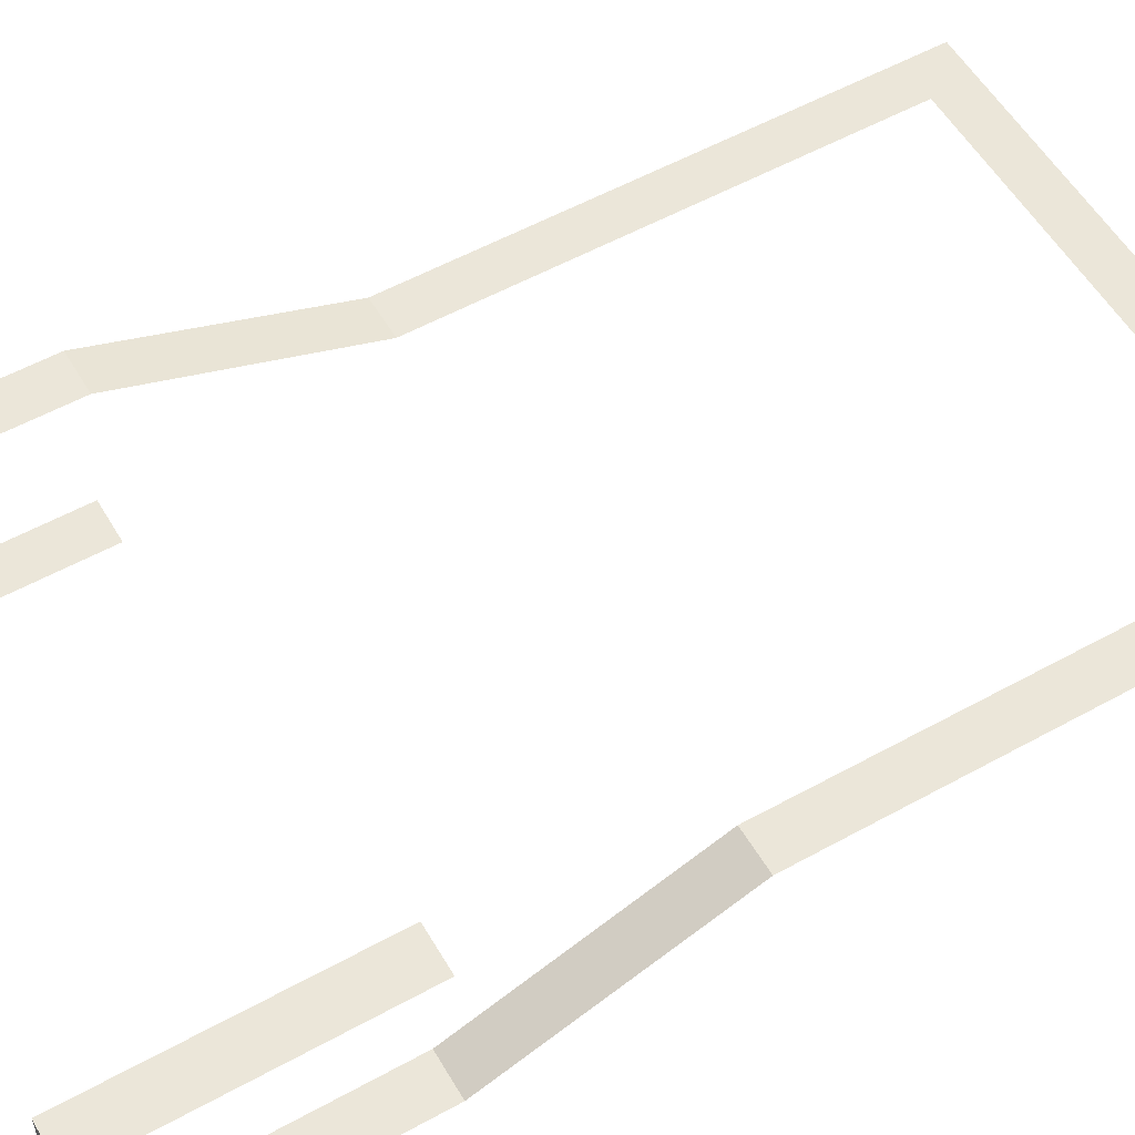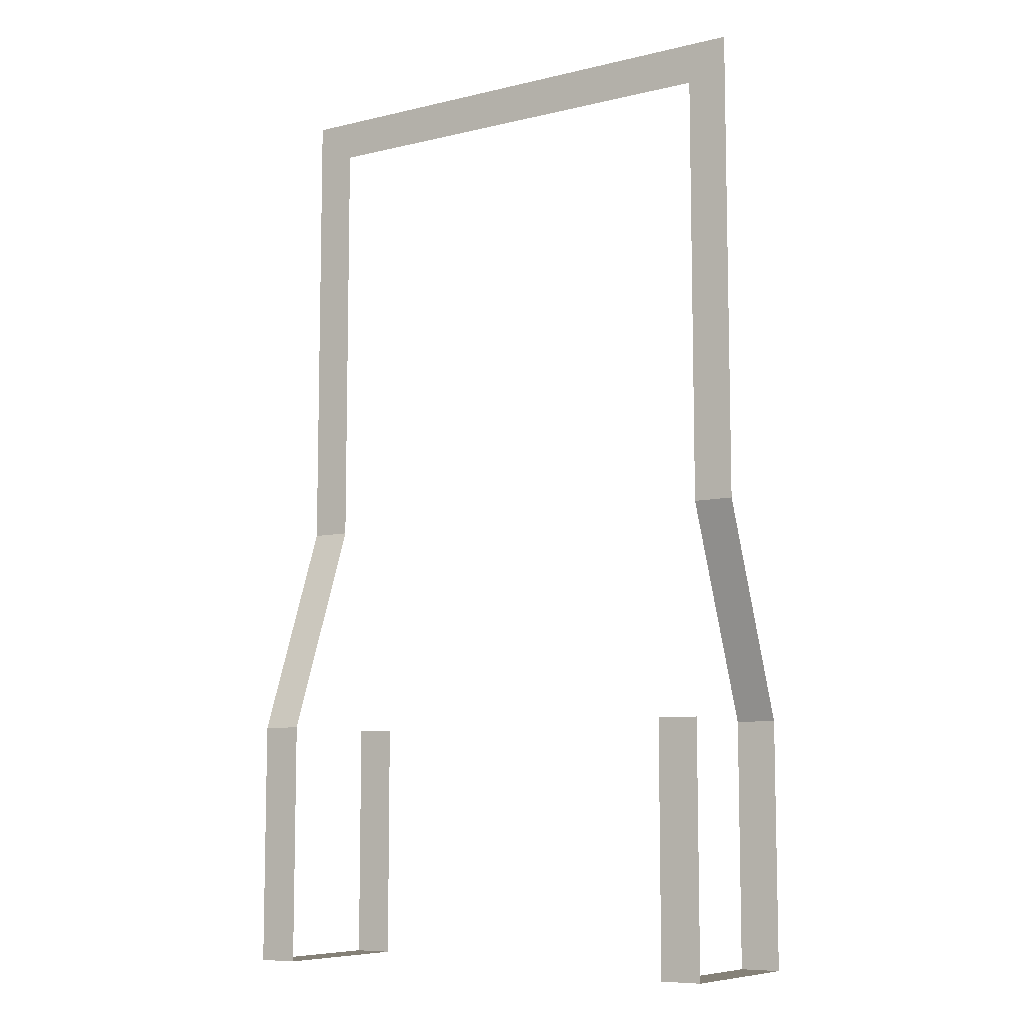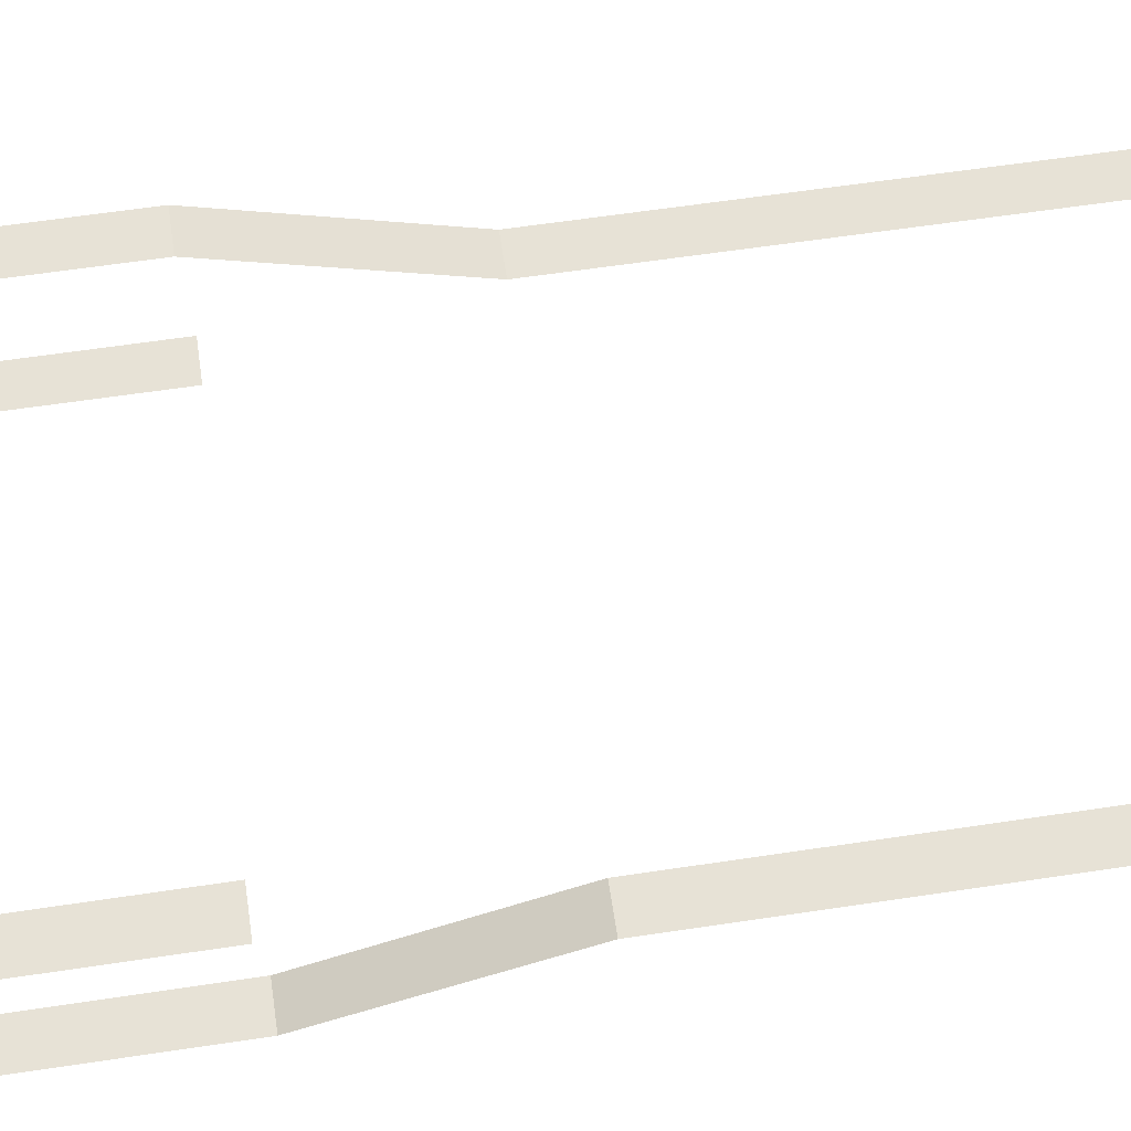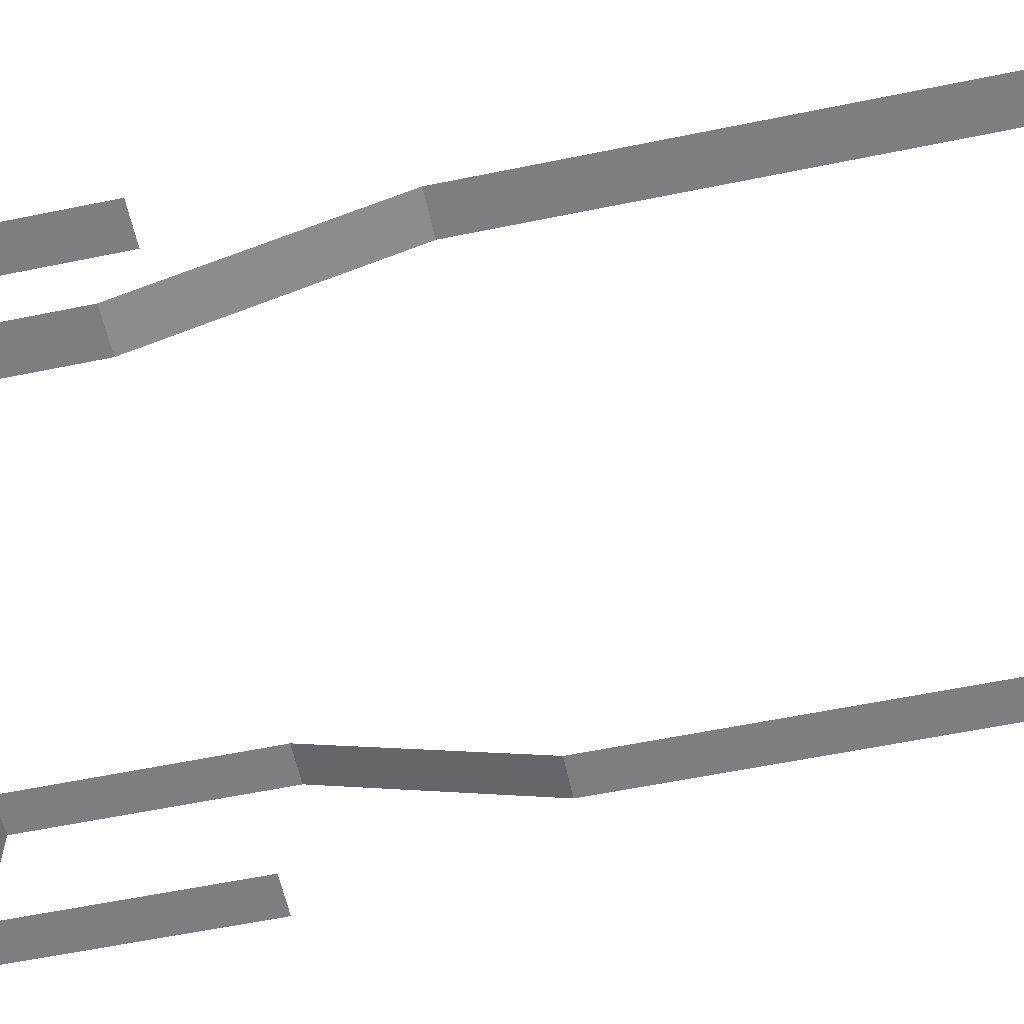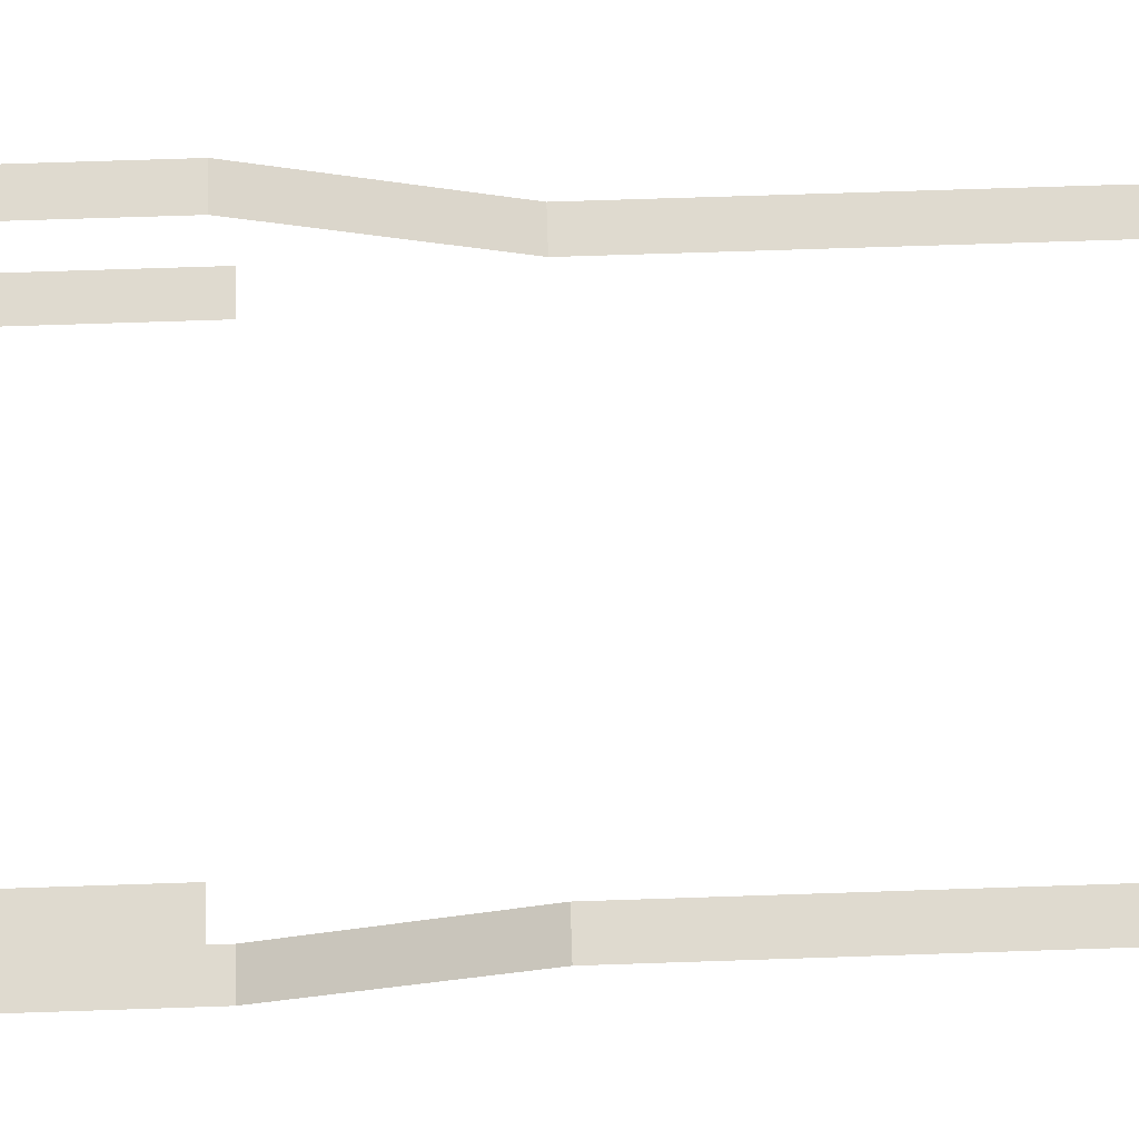
<metadata>
{"format":"obj","ext":"obj","renderer":"f3d","projection":"perspective","resolution":1024,"background":"white","views":[{"elev":55.6,"azim":-120.1,"up":"+Y"},{"elev":-8.4,"azim":-147.0,"up":"+Z"},{"elev":63.0,"azim":-98.6,"up":"+Y"},{"elev":-59.3,"azim":-78.1,"up":"+Y"},{"elev":70.7,"azim":-91.9,"up":"+Y"}]}
</metadata>
<code>
g BorderGlow
v 11.39 -6.514 31.94
v 13.49 -6.514 44.61
v 11.39 -6.514 44.61
v 13.49 -6.514 31.94
v 11.39 -6.514 44.61
v 13.49 -10.66 55.91
v 11.39 -10.66 55.91
v 13.49 -6.514 44.61
v -11.39 -10.66 55.91
v -13.49 -10.66 80.58
v -13.49 -10.66 55.91
v -11.39 -10.66 78.47
v 11.39 -10.66 55.91
v 13.49 -10.66 80.58
v 11.39 -10.66 78.47
v 13.49 -10.66 55.91
v -11.39 -15.15 44.69
v -13.49 -10.66 55.91
v -13.49 -15.15 44.69
v -11.39 -10.66 55.91
v 11.39 -15.15 44.69
v 13.49 -15.15 31.94
v 11.39 -15.15 31.94
v 13.49 -15.15 44.69
v -11.39 -15.15 44.69
v -13.49 -15.15 31.94
v -11.39 -15.15 31.94
v -13.49 -15.15 44.69
v -11.39 -6.514 31.94
v -13.49 -6.514 44.61
v -11.39 -6.514 44.61
v -13.49 -6.514 31.94
v -11.39 -6.514 31.94
v -13.49 -15.15 31.94
v -13.49 -6.514 31.94
v -11.39 -15.15 31.94
v 11.39 -6.514 31.94
v 13.49 -15.15 31.94
v 13.49 -6.514 31.94
v 11.39 -15.15 31.94
v -13.49 -10.66 80.58
v 11.39 -10.66 78.47
v 13.49 -10.66 80.58
v -11.39 -10.66 78.47
g BorderGlow_0
f -42 -43 -44
f -43 -41 -44
f -38 -39 -40
f -39 -37 -40
f -34 -35 -36
f -35 -33 -36
f -30 -31 -32
f -31 -29 -32
f -26 -27 -28
f -27 -25 -28
f -22 -23 -24
f -23 -21 -24
f -18 -19 -20
f -19 -17 -20
f -14 -15 -16
f -15 -13 -16
f -10 -11 -12
f -11 -9 -12
f -6 -7 -8
f -7 -5 -8
f -2 -3 -4
f -3 -1 -4

</code>
